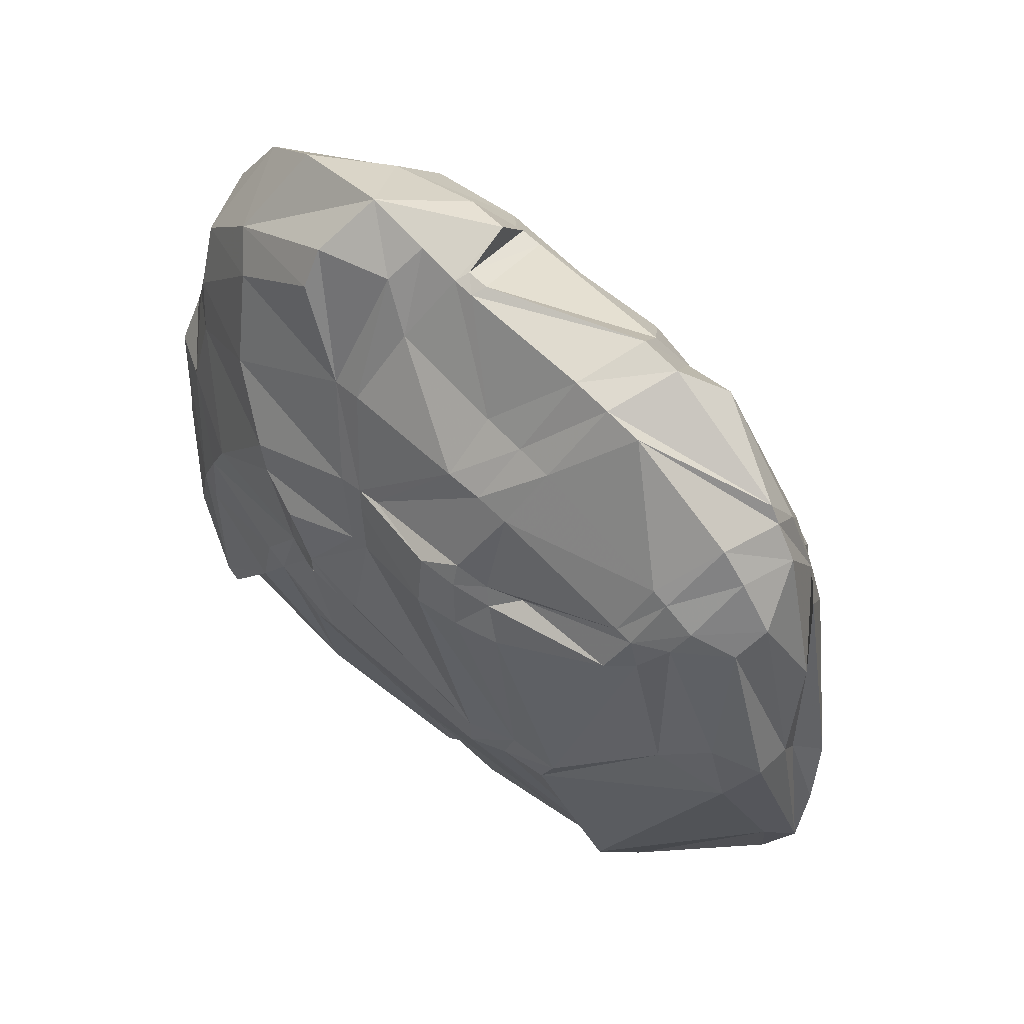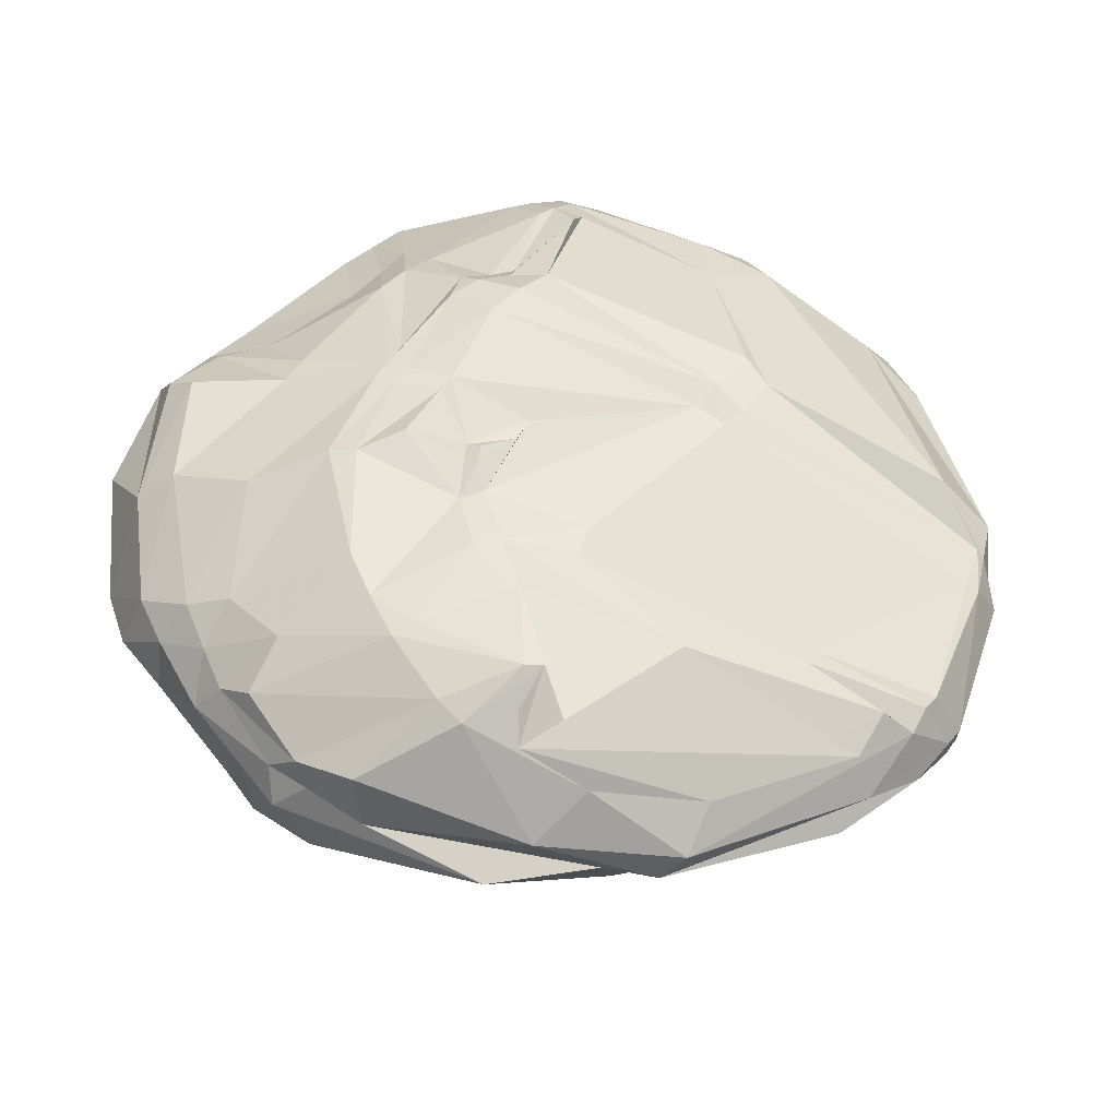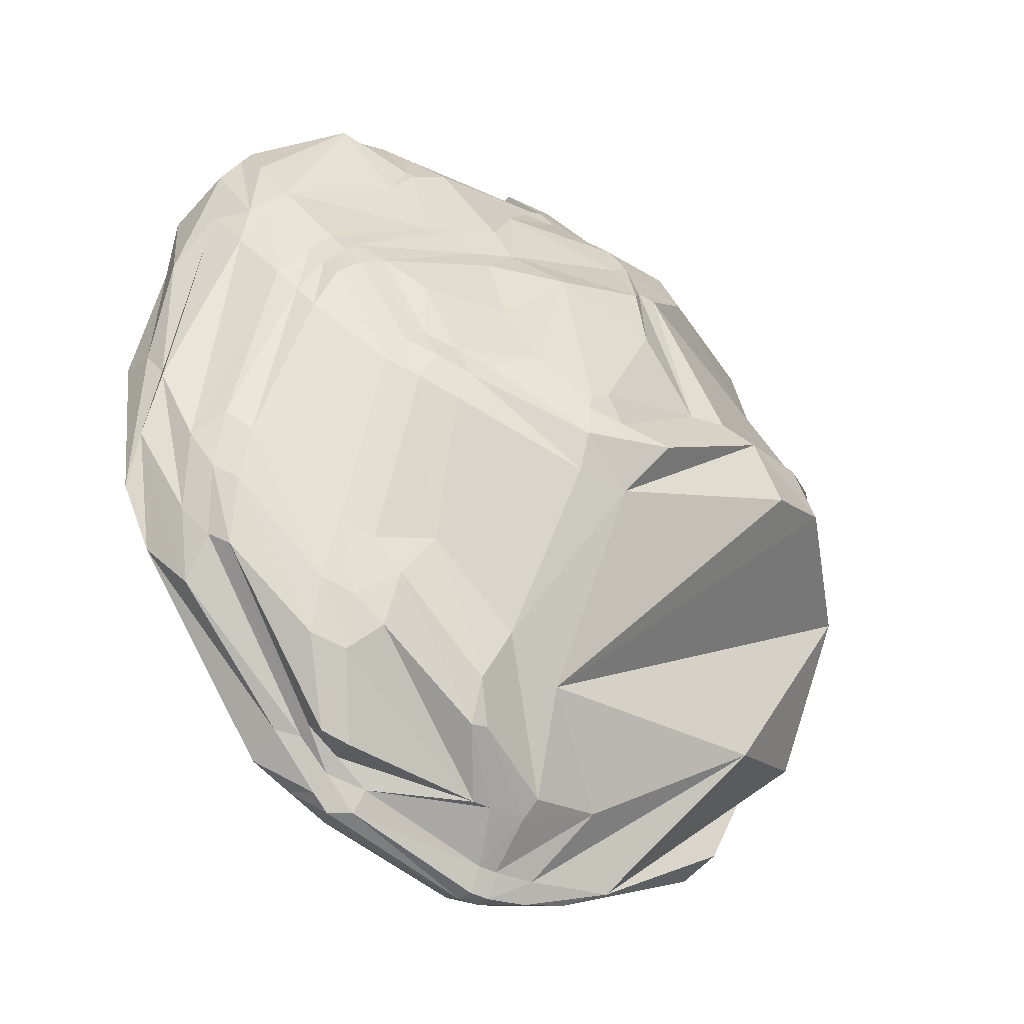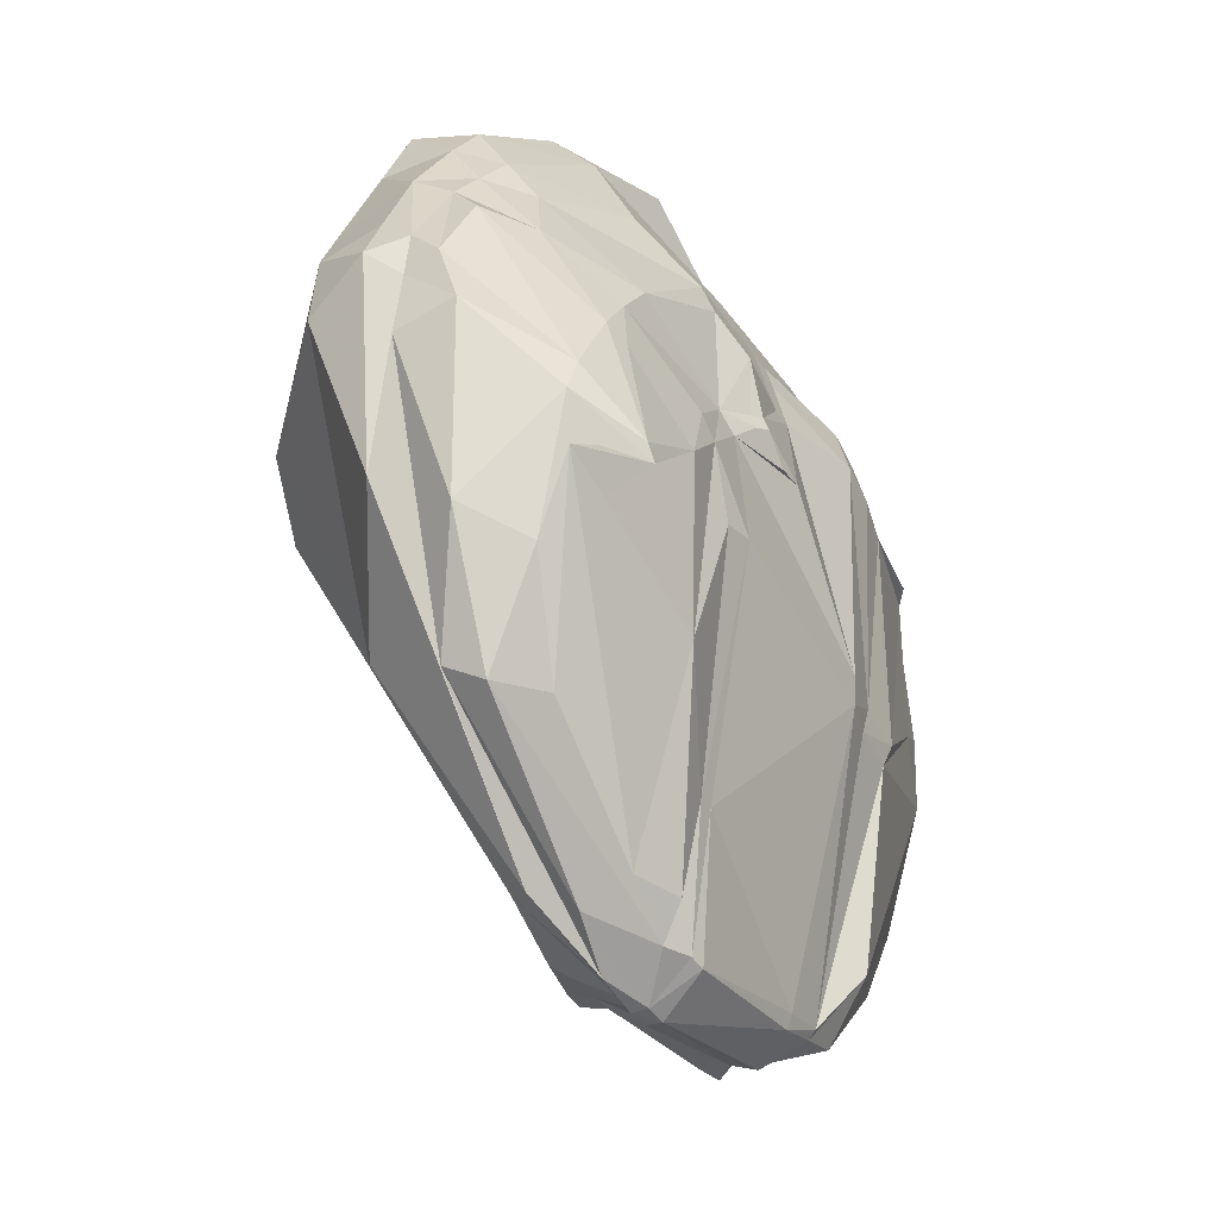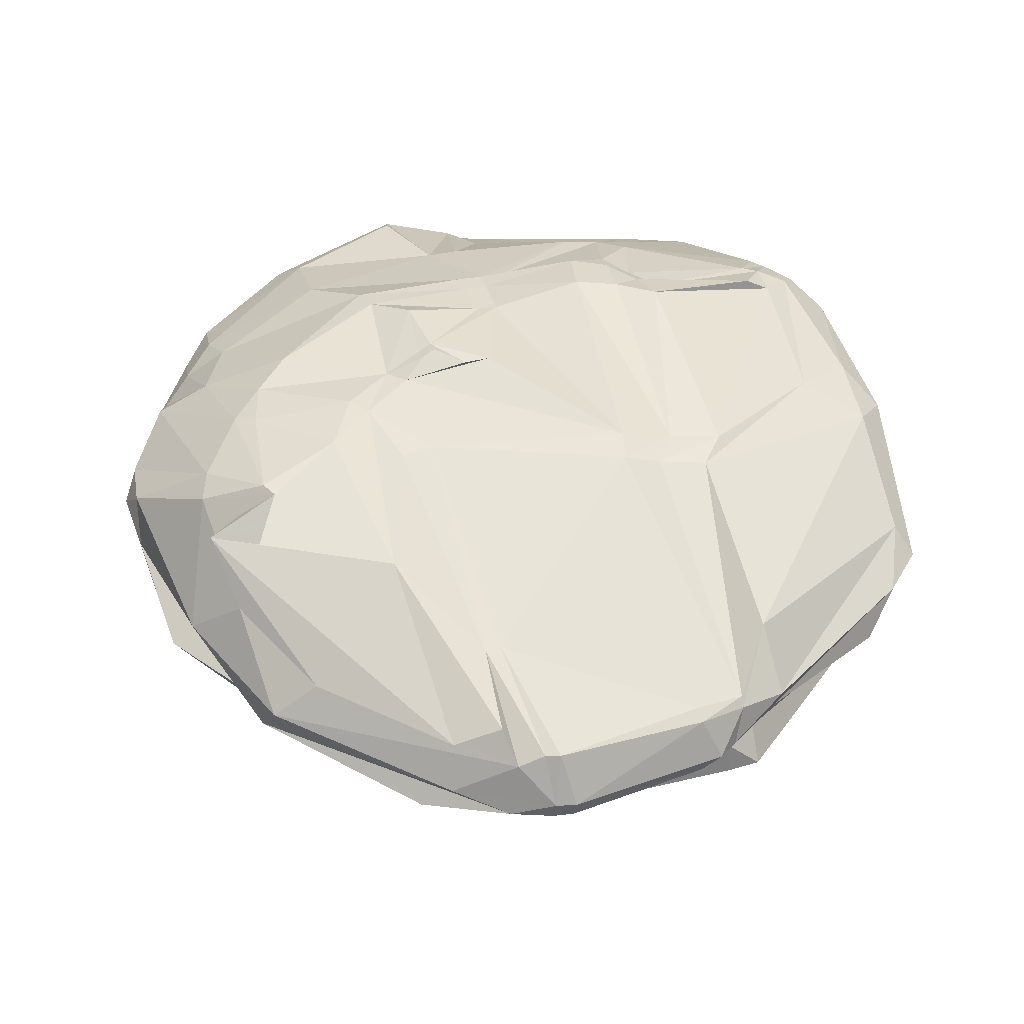
<metadata>
{"format":"obj","ext":"obj","renderer":"f3d","projection":"perspective","resolution":1024,"background":"white","views":[{"elev":54.5,"azim":-136.4,"up":"+Z"},{"elev":47.4,"azim":128.0,"up":"+Y"},{"elev":-34.2,"azim":-35.0,"up":"+Z"},{"elev":-48.1,"azim":121.1,"up":"+Z"},{"elev":41.9,"azim":177.8,"up":"+Y"}]}
</metadata>
<code>
v -0.498 0.1197 -0.8979
v -0.4838 0.01624 -0.9493
v -0.5011 0.1005 -0.9157
v -0.5559 -0.13 -0.8814
v -0.5427 -0.05253 -0.8311
v -0.5429 -0.01666 -0.8404
v -0.5925 0.01424 -0.8261
v -0.5976 0.09629 -0.8702
v -0.5587 0.212 -0.7545
v -0.4614 0.3349 -0.3114
v -0.9612 0.08743 -0.2928
v -0.9101 0.2123 -0.00253
v -0.882 0.2361 0.1795
v -0.08601 -0.4044 0.4139
v -0.03522 -0.2089 -0.9285
v -0.05291 -0.31 -0.6922
v 0.3575 -0.4637 0.1226
v 0.4257 -0.4978 0.06997
v -0.04094 -0.5152 0.0148
v -0.0885 -0.5137 -0.01171
v 0.263 -0.4566 0.1132
v 0.1403 -0.4424 0.3118
v 0.2521 -0.3414 0.5495
v 0.4022 -0.2613 0.6587
v 0.8689 -0.008887 0.5727
v 0.772 -0.03694 0.7164
v 0.8796 0.1053 0.4236
v 0.8309 0.1353 0.525
v 0.6335 0.1875 0.7216
v 0.8665 0.1679 0.29
v 0.8116 0.1969 0.39
v 0.5704 0.255 0.6551
v 0.7976 0.271 0.1174
v 0.7654 0.2429 0.2952
v 0.5274 0.3294 0.45
v 0.5845 0.3819 0.08342
v 0.8366 -0.2365 0.2348
v 0.9674 -0.1418 -0.08741
v 0.9849 -0.1155 0.06362
v 0.9409 -0.1254 0.1875
v 0.8657 -0.04257 -0.5104
v 1.018 0.01683 -0.03904
v 0.991 0.0349 0.07342
v 0.9722 0.0832 -0.1047
v 0.9864 0.1033 -0.009097
v 0.9541 0.1954 -0.2312
v 0.9753 0.1633 -0.08343
v 0.7685 0.3205 -0.3826
v 0.7611 0.3391 -0.3108
v -0.9014 0.1183 0.5661
v -0.8294 0.1246 0.6743
v -0.7731 0.1289 0.7448
v -0.778 -0.01443 0.7707
v -0.5291 0.1341 0.9112
v -0.4398 0.1314 0.9262
v -0.35 0.1289 0.9412
v -0.05474 0.09194 0.9784
v -0.003207 0.09008 0.9821
v 0.2626 0.4432 0.1958
v 0.2078 0.3088 0.6254
v 0.1542 0.1818 0.9115
v -0.04111 0.1214 0.963
v 0.01047 0.1192 0.9678
v 0.1153 0.1115 0.9846
v 0.3845 -0.2096 0.774
v 0.376 -0.06542 0.9151
v 0.5442 0.05075 0.9188
v 0.3283 0.2231 0.9053
v -0.7072 0.3086 0.4367
v -0.8749 0.1852 0.5122
v -0.2899 0.2346 0.7594
v -0.3785 0.244 0.7567
v -0.6493 0.3134 0.5251
v -0.6908 0.2496 0.6451
v -0.648 0.3489 0.418
v -0.6895 0.3119 0.5123
v -0.7263 0.2474 0.6225
v -0.7667 0.2736 0.5166
v -0.7922 0.2399 0.5711
v 0.0764 0.2135 0.812
v 0.1503 -0.2969 0.6405
v -0.1265 -0.2308 0.7266
v 0.2003 -0.2977 0.6613
v 0.1832 -0.2465 0.7514
v 0.3613 0.4187 0.2575
v 0.9476 0.06567 0.2548
v 0.8807 -0.06882 0.4544
v 0.9199 0.2038 0.09929
v 0.9165 0.1445 0.1965
v 0.6998 0.363 -0.133
v 0.6456 0.3699 -0.02486
v -0.9501 0.012 0.3333
v -0.83 -0.1304 0.4711
v -0.7512 -0.1633 0.5459
v -0.7873 -0.08675 0.6658
v -0.4749 -0.3756 0.233
v -0.5651 -0.3371 0.2984
v -0.623 -0.3029 0.3424
v -0.4074 -0.267 0.5254
v -0.2634 -0.3366 0.428
v -0.2821 -0.3003 0.4833
v 0.01016 -0.0279 1.02
v -0.3967 -0.0304 0.9764
v -0.4884 -0.03109 0.9552
v -0.1025 -0.482 -0.2073
v -0.0998 -0.5111 -0.119
v -0.0971 -0.5126 -0.0461
v -0.2092 -0.4679 0.07412
v 0.1085 -0.5501 -0.09925
v 0.02585 -0.4833 -0.2193
v 0.4992 -0.5026 -0.06865
v -0.3246 -0.4265 0.03042
v -0.3926 -0.05424 -0.9463
v -0.1033 0.000369 -1.111
v -0.09765 -0.0351 -1.107
v -0.09496 -0.06506 -1.052
v -0.05516 -0.001113 -1.111
v -0.05051 -0.03701 -1.11
v -0.05069 -0.06631 -1.056
v 0.1815 -0.006094 -1.053
v 0.04774 -0.03902 -1.099
v 0.04717 -0.0687 -1.054
v 0.1357 0.3129 0.6357
v -0.1872 0.226 0.7643
v -0.1675 0.3289 0.6479
v -0.2616 0.4186 0.4097
v -0.8563 -0.006393 0.6566
v -0.8045 -0.01103 0.733
v -0.4719 -0.1932 0.682
v -0.5693 -0.1148 0.8794
v -0.3088 -0.2691 0.5667
v -0.3978 -0.1835 0.767
v -0.4107 -0.1679 0.7853
v -0.1726 -0.3054 0.523
v -0.2048 -0.2724 0.6092
v -0.3038 -0.1842 0.8126
v -0.3689 -0.1023 0.9011
v -0.02549 -0.1546 0.8455
v 0.001328 -0.1363 0.8842
v 0.07537 -0.1405 0.8694
v 0.04637 -0.1295 0.9004
v 0.2705 0.4022 -0.04242
v 0.6465 0.3774 -0.1577
v 0.3643 0.4064 -0.1663
v 0.4123 0.4067 -0.1278
v 0.7423 0.3121 -0.5142
v 0.5854 0.398 -0.461
v 0.448 0.4053 -0.2821
v 0.3044 0.3136 -0.6226
v 0.2806 0.3844 -0.3155
v -0.2611 0.3783 -0.2436
v -0.3817 0.3476 -0.2203
v 0.6289 -0.02298 -0.8079
v 0.9566 0.0559 -0.2513
v 0.5952 0.05435 -0.8551
v 0.7996 0.1002 -0.596
v 0.4918 0.1295 -0.8371
v 0.6743 0.2037 -0.6472
v -0.264 -0.3198 -0.742
v 0.07079 0.3838 0.4167
v 0.01593 0.3839 0.4246
v -0.1696 0.4266 0.4207
v -0.1774 0.4493 0.2941
v -0.2825 0.4364 0.2969
v 0.6791 -0.4301 -0.01089
v 0.1984 0.4443 0.02676
v -0.2537 -0.39 0.2496
v 0.597 -0.4472 0.08655
v 0.2389 0.426 0.04191
v 0.2085 0.4378 0.05824
v 0.2297 0.4321 0.008794
v 0.1222 0.4343 -0.01702
v 0.06299 0.4347 -0.002605
v 0.2735 0.09932 1.01
v 0.1236 -0.05148 0.9967
v -0.2572 0.4002 0.4613
v -0.2547 0.3279 0.6429
v -0.3304 0.3244 0.6231
v -0.3853 0.4101 0.2953
v -0.3445 0.3912 0.3802
v -0.3269 0.3787 0.4264
v -0.4037 0.345 0.4158
v -0.3472 0.3466 -0.3164
v -0.5036 0.3405 -0.2191
v -0.7615 0.2727 0.07096
v -0.1771 -0.1607 -0.9555
v -0.4967 -0.2776 -0.6657
v -0.1337 -0.1638 -0.9593
v -0.2616 -0.277 -0.8396
v -0.04811 -0.1719 -0.9648
v -0.2237 -0.2819 -0.8363
v 0.1404 -0.1817 -0.9026
v 0.5701 -0.2286 -0.637
v 0.2542 -0.0749 -1.032
v 0.1754 0.1033 -1.01
v 0.02862 0.07893 -1.061
v 0.06367 0.1401 -0.9992
v -0.03257 0.1041 -1.052
v 0.09595 0.2037 -0.8078
v -0.06801 0.1077 -1.056
v 0.06017 0.2046 -0.7991
v 0.2085 0.3912 -0.2925
v -0.2604 0.3731 -0.3278
v -0.4036 -0.02303 -0.9932
v -0.4481 0.01512 -0.9897
v -0.4015 0.1051 -0.962
v -0.3925 0.1222 -0.9331
v -0.4884 -0.1355 -0.8985
v -0.4683 -0.05298 -0.8855
v -0.4743 -0.01943 -0.9141
v -0.5582 -0.2246 -0.7219
v -0.6363 -0.2012 -0.6956
v -0.48 -0.3157 -0.5418
v -0.5668 -0.2621 -0.6022
v -0.6383 -0.2371 -0.5698
v -0.1996 -0.3408 -0.6148
v -0.4064 -0.3398 -0.4386
v -0.5426 -0.3007 -0.4647
v -0.6179 -0.274 -0.426
v -0.411 -0.4242 -0.09571
v -0.5013 -0.4047 -0.06233
v -0.5803 -0.3785 -0.031
v -0.3733 -0.4328 -0.02093
v -0.4602 -0.4127 0.01388
v -0.5283 -0.3837 0.04529
v -0.4005 -0.4021 0.06309
v -0.4745 -0.3806 0.09157
v -0.8187 -0.1416 -0.4995
v -0.8547 -0.104 -0.4681
v -0.8658 -0.03559 -0.5631
v -0.9334 0.03653 -0.4644
v -0.9708 0.1632 0.1042
v -0.8306 -0.1812 -0.3504
v -0.8794 -0.1462 -0.3158
v -0.9086 -0.07311 -0.4017
v -1.003 -0.0217 -0.2061
v -1.008 0.02313 -0.3286
v -0.8221 -0.2124 -0.2327
v -0.8728 -0.1793 -0.1847
v -0.9258 -0.1179 -0.2316
v -0.9849 -0.06466 -0.05827
v -0.9506 0.01328 0.01481
v -0.9662 0.06961 0.08714
v -0.7321 -0.3023 0.1105
v -0.7602 -0.2674 0.1683
v -0.7953 -0.2312 0.2285
v -0.856 -0.1465 0.3528
v -0.8907 -0.06343 0.4613
v -0.6886 -0.3281 0.2122
v -0.7041 -0.2888 0.264
v -0.7241 -0.251 0.3191
v -0.7968 -0.1515 0.4772
v -0.6327 -0.3357 0.2619
v -0.65 -0.2983 0.3162
v -0.6721 -0.2618 0.3737
v 0.08214 0.4073 0.2425
v 0.1129 0.3925 0.3522
v 0.1287 0.3839 0.4069
v 0.03591 0.4077 0.2472
v 0.3924 0.4062 0.316
v 0.2008 -0.344 0.5527
v 0.1495 -0.3957 0.4855
v -0.000696 -0.5136 -0.05518
v 0.05929 0.3928 0.3598
v 0.3207 0.3967 -0.008456
v 0.6131 0.3995 -0.4281
v 0.3275 0.2732 0.8256
f 1 183 203 207
f 2 7 8 3
f 3 8 9 1
f 1 9 10 183
f 4 5 209 208
f 5 6 210 209
f 6 7 2 210
f 4 212 228 5
f 5 228 229 6
f 6 229 230 7
f 7 230 231 8
f 8 231 11 9
f 9 11 12 10
f 11 237 232 12
f 12 232 13 185
f 232 243 70 13
f 243 92 50 70
f 16 165 111 110
f 16 193 38 165
f 23 21 17 37
f 37 17 18 168
f 18 111 165 168
f 21 19 263 17
f 17 263 109 18
f 18 109 110 111
f 19 21 22 20
f 20 22 14 108
f 21 23 261 22
f 22 261 262 14
f 23 87 25 24
f 24 25 26 65
f 87 86 27 25
f 25 27 28 26
f 26 28 29 67
f 29 68 174 67
f 86 89 30 27
f 27 30 31 28
f 28 31 32 29
f 29 32 267 68
f 89 88 33 30
f 30 33 34 31
f 31 34 35 32
f 32 35 60 267
f 33 88 90 91
f 33 91 36 34
f 34 36 260 35
f 35 260 258 60
f 91 145 265 36
f 165 38 39 168
f 168 39 40 37
f 37 40 87 23
f 38 41 42 39
f 39 42 43 40
f 40 43 86 87
f 194 153 154 41
f 41 154 44 42
f 42 44 45 43
f 154 156 46 44
f 44 46 47 45
f 156 158 48 46
f 46 48 49 47
f 158 146 147 48
f 48 147 266 49
f 50 92 127 51
f 127 128 52 51
f 128 53 54 52
f 52 54 74 77
f 53 104 55 54
f 54 55 72 74
f 104 103 56 55
f 55 56 71 72
f 103 57 62 56
f 56 62 124 71
f 59 85 265 169
f 59 169 170 256
f 208 211 212 4
f 211 208 186 187
f 191 15 159 189
f 189 159 213 187
f 60 61 68 267
f 61 60 123 80
f 124 62 63 80
f 80 63 64 61
f 61 64 174 68
f 62 57 58 63
f 63 58 102 64
f 65 26 67 66
f 66 67 174 175
f 69 179 184 185
f 185 13 78 69
f 69 78 76 75
f 71 124 125 177
f 177 178 72 71
f 178 73 74 72
f 182 75 76 73
f 73 76 77 74
f 76 78 79 77
f 77 79 51 52
f 78 13 70 79
f 79 70 50 51
f 195 197 149 146
f 149 197 199 150
f 202 203 151 142
f 202 142 144 150
f 80 123 125 124
f 262 81 134 14
f 262 261 83 81
f 81 83 84 82
f 82 84 140 138
f 261 23 24 83
f 83 24 65 84
f 84 65 66 140
f 66 175 141 140
f 266 143 90 49
f 49 90 88 47
f 47 88 89 45
f 45 89 86 43
f 143 145 91 90
f 93 127 92 248
f 93 95 128 127
f 94 95 93 252
f 94 129 130 95
f 99 129 94 255
f 96 167 100 97
f 97 100 101 98
f 98 101 131 99
f 100 14 134 101
f 102 58 141 175
f 58 57 139 141
f 57 103 137 139
f 110 109 106 105
f 105 106 223 220
f 109 263 107 106
f 106 107 112 223
f 263 19 20 107
f 107 20 108 112
f 110 105 216 16
f 108 167 226 112
f 186 208 209 113
f 204 205 114 115
f 204 115 116 113
f 113 116 188 186
f 114 117 118 115
f 115 118 119 116
f 116 119 190 188
f 117 120 121 118
f 118 121 122 119
f 119 122 192 190
f 196 157 155 120
f 120 155 153 121
f 121 153 194 122
f 125 123 160 161
f 162 126 176 161
f 161 176 177 125
f 126 162 163 164
f 164 179 180 126
f 126 180 181 176
f 95 130 53 128
f 99 131 132 129
f 129 132 133 130
f 130 133 104 53
f 101 134 135 131
f 131 135 136 132
f 132 136 137 133
f 133 137 103 104
f 134 81 82 135
f 135 82 138 136
f 136 138 139 137
f 138 140 141 139
f 266 147 148 143
f 148 144 145 143
f 144 142 265 145
f 146 149 148 147
f 149 150 144 148
f 152 164 163 151
f 152 184 179 164
f 203 183 152 151
f 153 155 156 154
f 155 157 158 156
f 157 195 146 158
f 15 16 216 159
f 159 216 217 213
f 170 166 172 173
f 170 173 259 256
f 85 59 256 257
f 160 264 162 161
f 160 258 257 264
f 160 123 60 258
f 151 163 259 173
f 163 162 264 259
f 193 194 41 38
f 265 142 171 169
f 167 108 14 100
f 169 171 166 170
f 36 265 85 260
f 171 142 172
f 171 172 166
f 142 151 173 172
f 174 64 102 175
f 176 181 178 177
f 179 69 75 180
f 180 75 182 181
f 181 182 73 178
f 183 10 184 152
f 10 12 185 184
f 186 188 189 187
f 188 190 191 189
f 190 192 15 191
f 122 194 193 192
f 192 193 16 15
f 157 196 197 195
f 196 120 117 198
f 196 198 199 197
f 117 114 200 198
f 198 200 201 199
f 199 201 202 150
f 114 205 206 200
f 200 206 207 201
f 201 207 203 202
f 113 209 210 204
f 204 210 2 205
f 205 2 3 206
f 206 3 1 207
f 187 213 214 211
f 211 214 215 212
f 213 217 218 214
f 214 218 219 215
f 216 105 220 217
f 217 220 221 218
f 218 221 222 219
f 220 223 224 221
f 221 224 225 222
f 223 112 226 224
f 224 226 227 225
f 226 167 96 227
f 212 215 233 228
f 228 233 234 229
f 229 234 235 230
f 230 235 236 231
f 231 236 237 11
f 215 219 238 233
f 233 238 239 234
f 234 239 240 235
f 235 240 241 236
f 236 241 242 237
f 237 242 243 232
f 219 222 244 238
f 238 244 245 239
f 239 245 246 240
f 240 246 247 241
f 241 247 248 242
f 242 248 92 243
f 222 225 249 244
f 244 249 250 245
f 245 250 251 246
f 246 251 252 247
f 247 252 93 248
f 225 227 253 249
f 249 253 254 250
f 250 254 255 251
f 251 255 94 252
f 227 96 97 253
f 253 97 98 254
f 254 98 99 255
f 257 258 260 85
f 256 259 264 257

</code>
